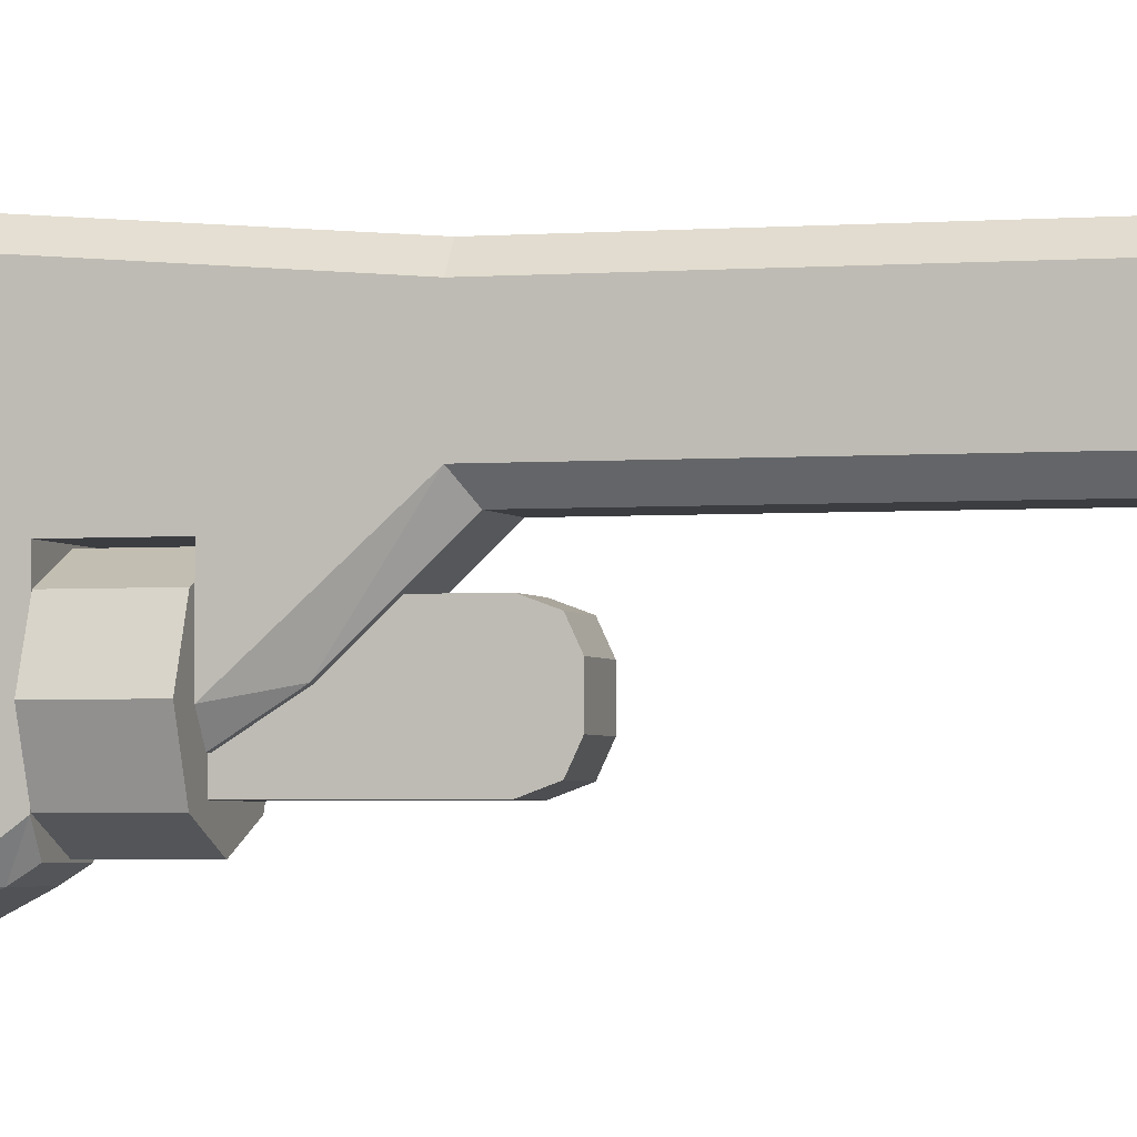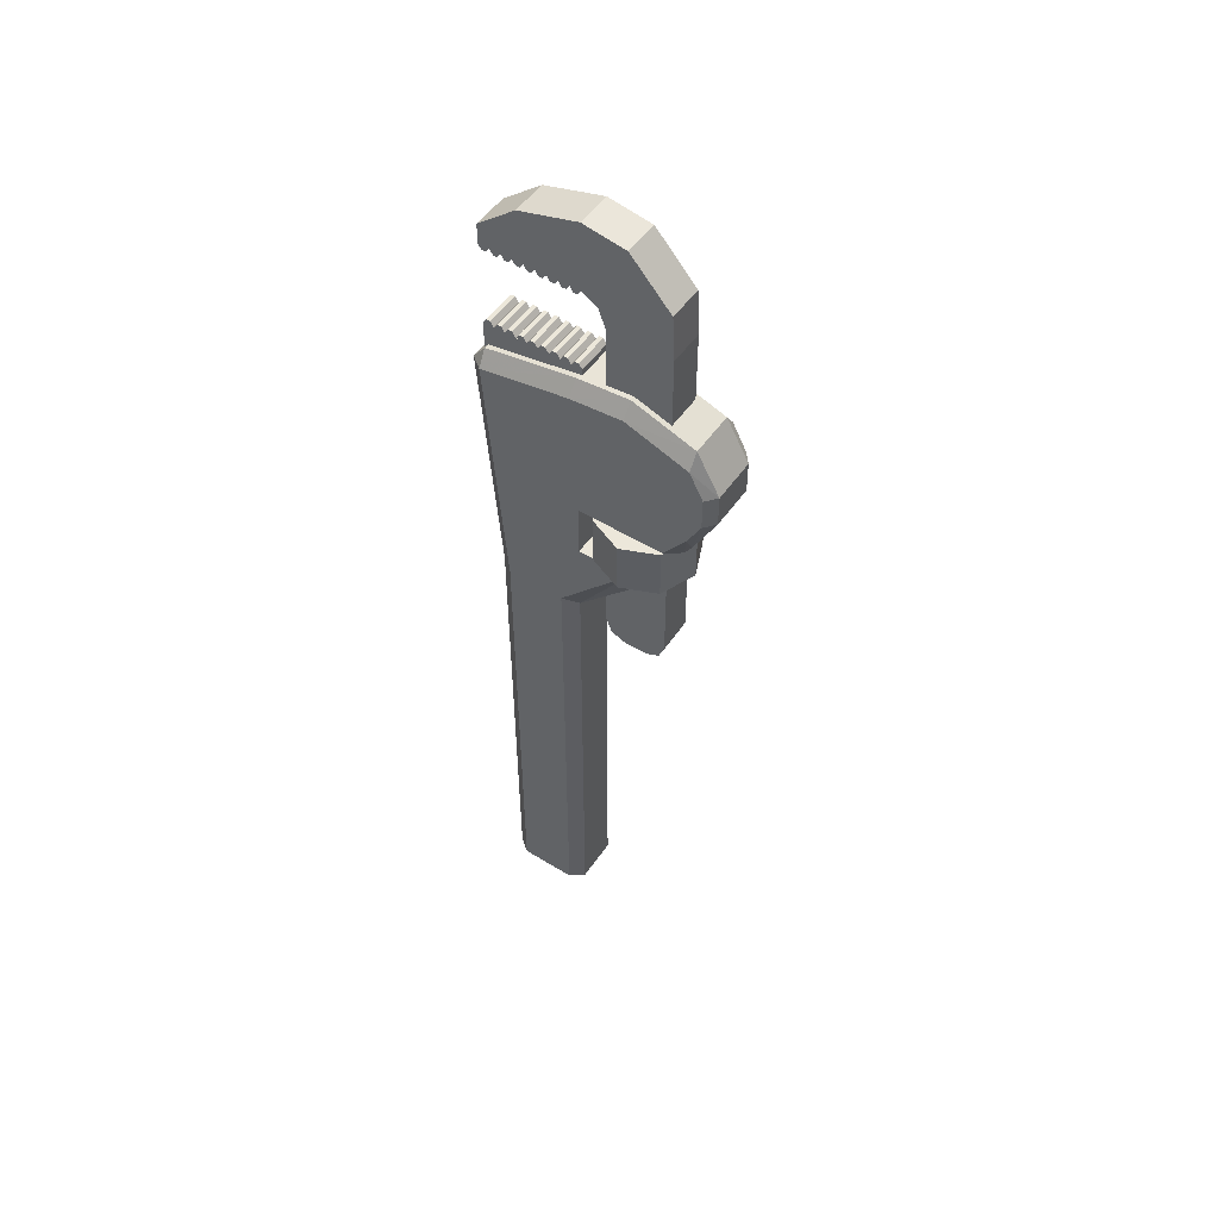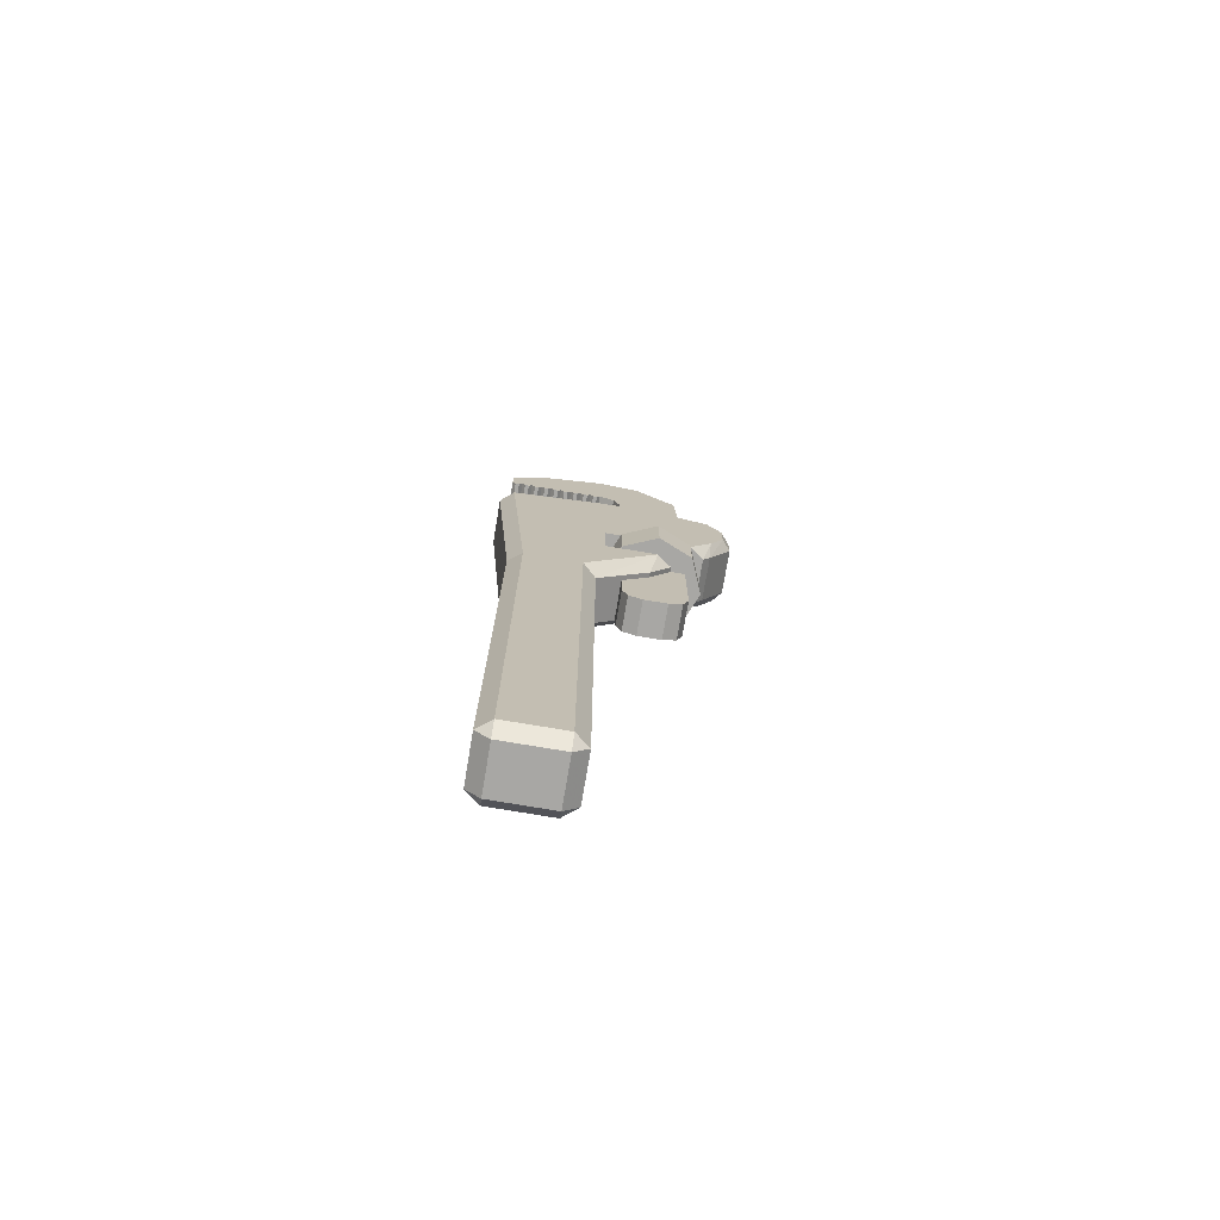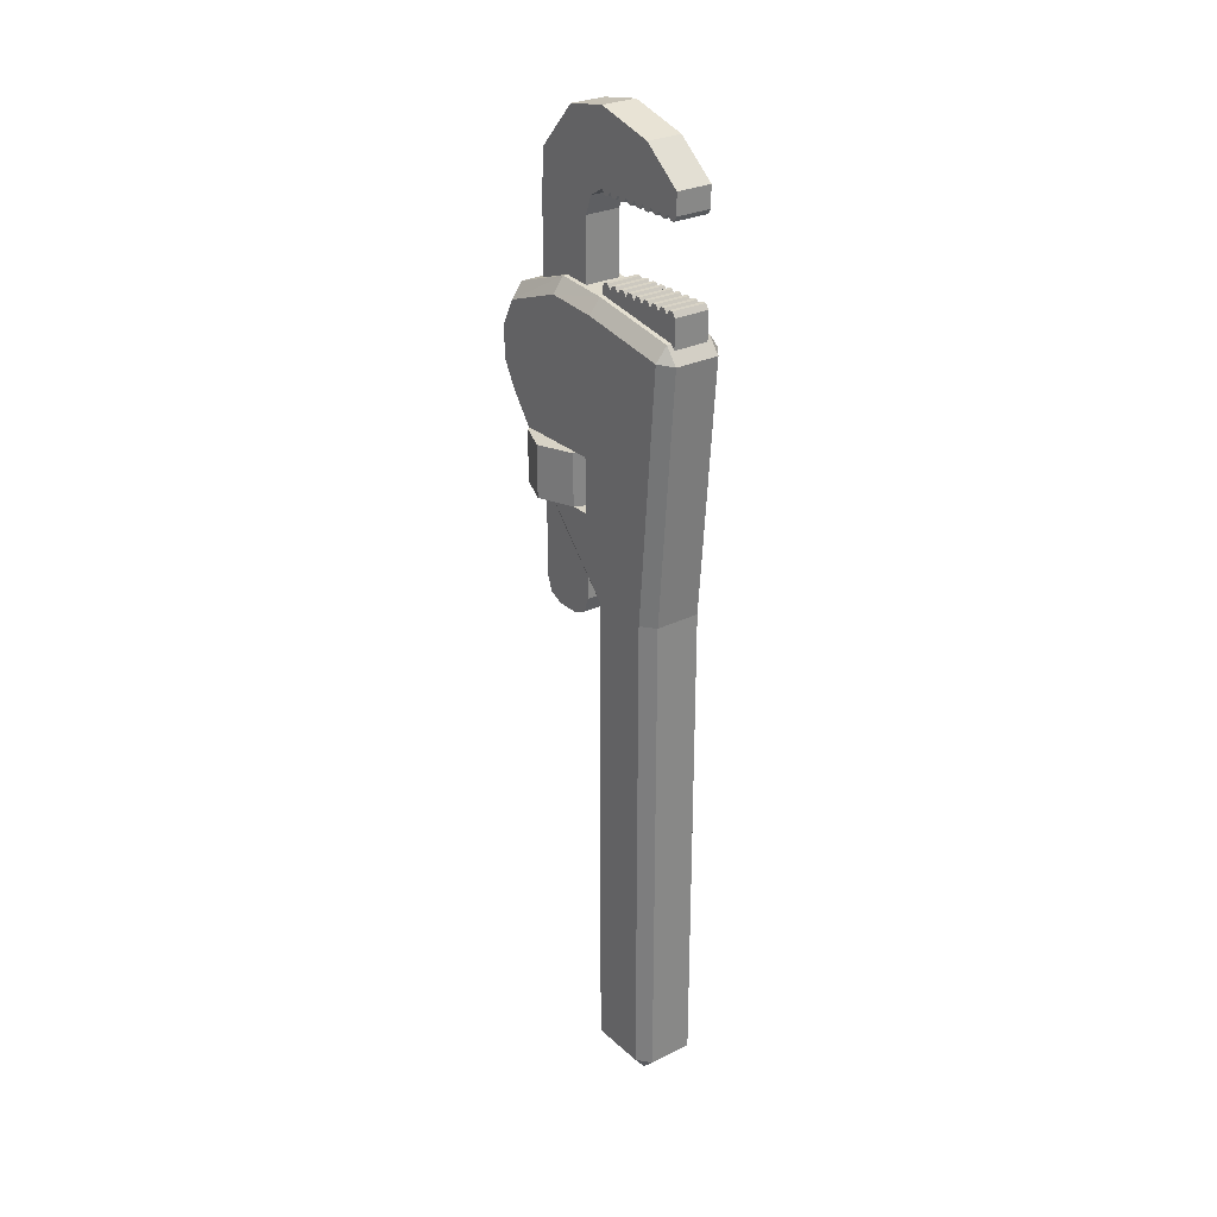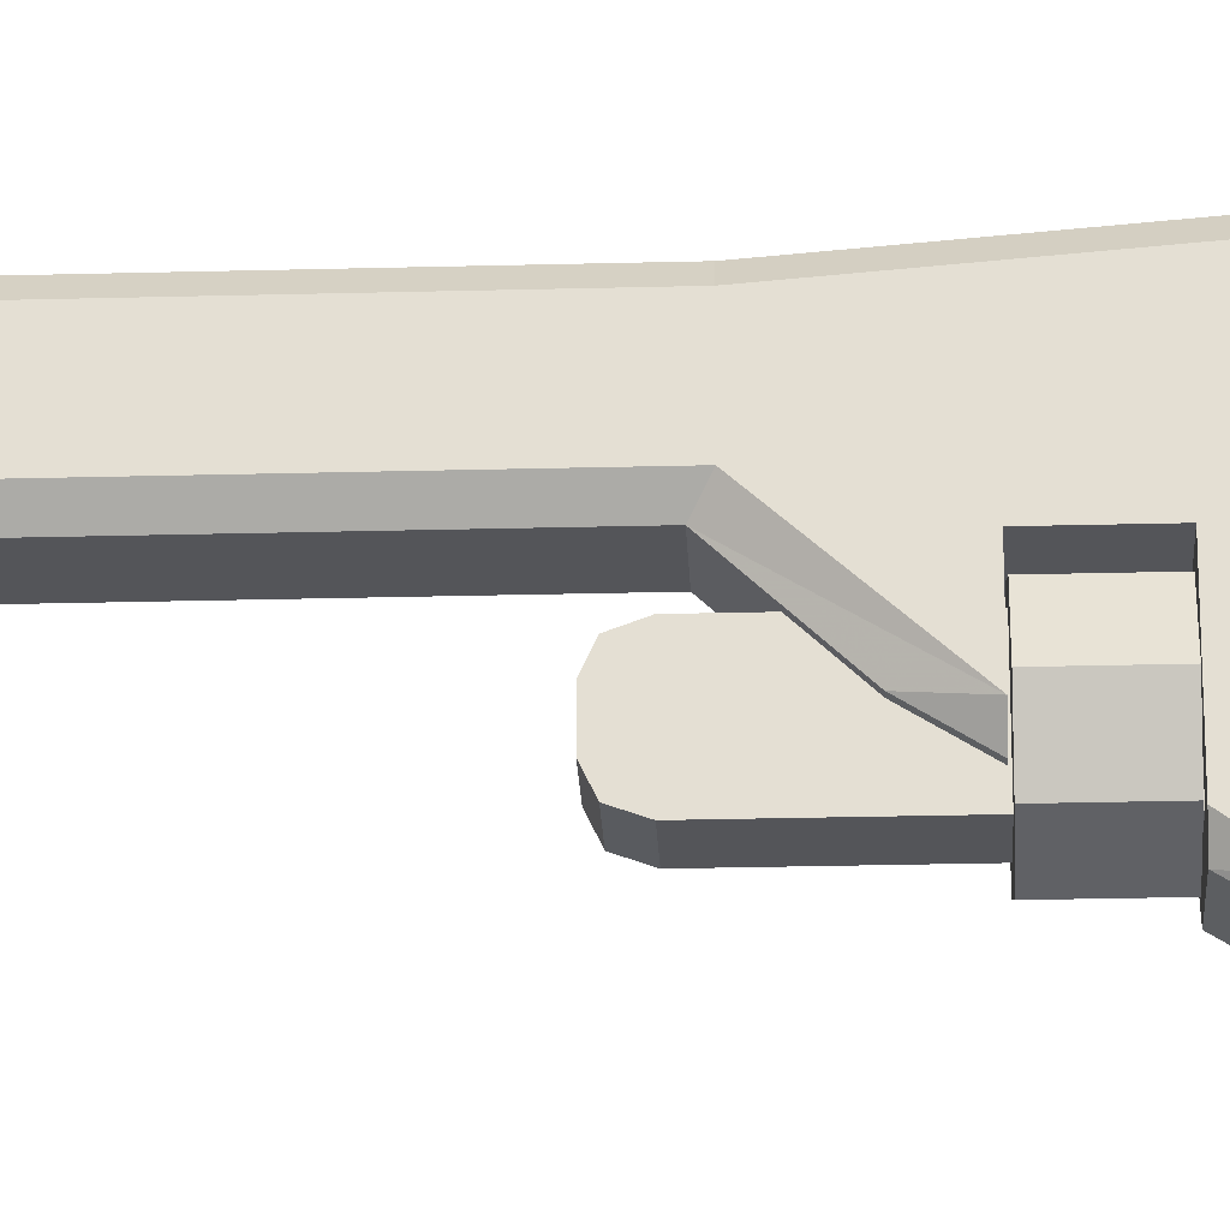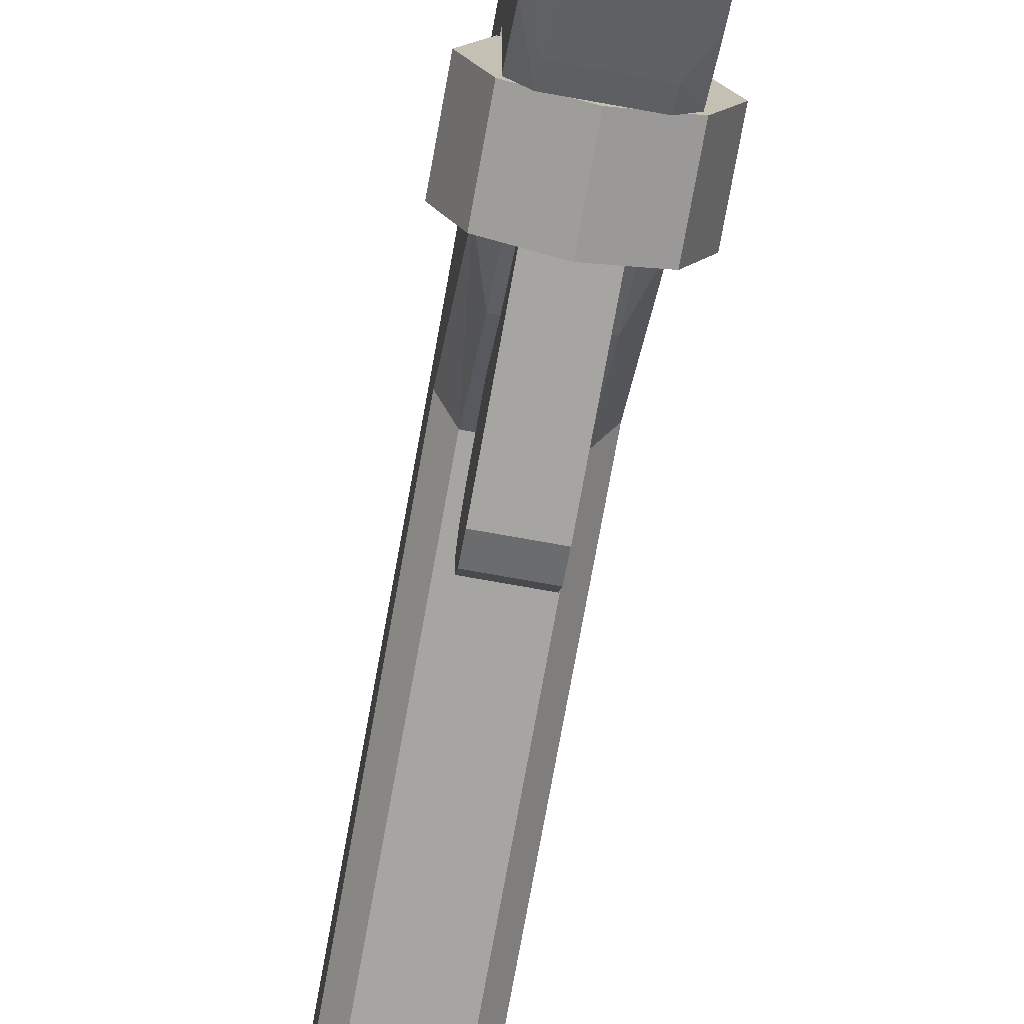
<metadata>
{"format":"obj","ext":"obj","renderer":"f3d","projection":"perspective","resolution":1024,"background":"white","views":[{"elev":-2.8,"azim":-73.6,"up":"+Z"},{"elev":51.8,"azim":123.7,"up":"+Y"},{"elev":-74.6,"azim":80.4,"up":"+Y"},{"elev":27.9,"azim":-37.1,"up":"+Y"},{"elev":-24.7,"azim":92.5,"up":"+Z"},{"elev":-73.8,"azim":169.8,"up":"+Z"}]}
</metadata>
<code>
o Wrench_Cube
v 0.00828 -0.2396 0.0275
v 0.00828 -0.2446 0.0225
v 0.0122 -0.2396 0.02249
v 0.00828 0.03358 0.03471
v 0.0122 0.03405 0.02974
v 0.00828 0.03943 0.03017
v 0.00828 -0.2396 -0.003602
v 0.0122 -0.2396 0.001398
v 0.00828 -0.2446 0.001398
v 0.0122 0.03989 -0.003602
v 0.00828 0.04537 -0.003602
v 0.00828 -0.05887 0.0275
v 0.0122 -0.05887 0.02249
v 0.00828 -0.06217 -0.003602
v 0.0122 -0.05887 0.001398
v 0.0122 0.03337 -0.04628
v 0.00828 0.03898 -0.04628
v 0.00828 -0.004666 -0.04628
v 0.0122 0.002135 -0.04628
v 0.0122 0.02364 -0.05136
v 0.00828 0.02364 -0.05471
v 0.0122 0.01169 -0.05136
v 0.00828 0.01169 -0.05471
v 0.00828 0.04706 -0.023
v 0.0122 0.04154 -0.023
v 0.00828 -0.04165 -0.023
v -0.00828 -0.2396 0.0275
v -0.0122 -0.2396 0.02249
v -0.00828 -0.2446 0.0225
v -0.00828 0.03358 0.03471
v -0.00828 0.03943 0.03017
v -0.0122 0.03405 0.02974
v -0.00828 -0.2396 -0.003602
v -0.00828 -0.2446 0.001398
v -0.0122 -0.2396 0.001398
v -0.00828 0.04537 -0.003602
v -0.0122 0.03989 -0.003602
v -0.0122 -0.05887 0.02249
v -0.00828 -0.05887 0.0275
v -0.0122 -0.05887 0.001398
v -0.00828 -0.06217 -0.003602
v -0.00828 0.03898 -0.04628
v -0.0122 0.03337 -0.04628
v -0.0122 0.002135 -0.04628
v -0.00828 -0.004666 -0.04628
v -0.0122 0.02364 -0.05136
v -0.00828 0.02364 -0.05471
v -0.0122 0.01169 -0.05136
v -0.00828 0.01169 -0.05471
v -0.0122 0.04154 -0.023
v -0.00828 0.04706 -0.023
v -0.00828 -0.04165 -0.023
v -0.0122 -0.02911 -0.02545
v 0.00828 -0.02911 -0.03089
v 0.00828 -0.009096 -0.04349
v 0.0122 -0.02911 -0.02545
v 0.0122 -0.009096 -0.038
v 0.0122 -0.009096 -0.023
v 0.0122 -0.02911 -0.006316
v 0.0122 -0.009096 -0.006316
v -0.0122 -0.009096 -0.023
v -0.0122 -0.009096 -0.038
v -0.00828 -0.02911 -0.03089
v -0.00828 -0.009096 -0.04349
v -0.0122 -0.02911 -0.006316
v -0.0122 -0.009096 -0.006316
v 0.0122 -0.2263 0.01662
v 0.0122 -0.214 0.01662
v 0.0122 -0.2294 0.01534
v 0.0122 -0.2109 0.01534
v 0.0122 -0.214 0.007892
v 0.0122 -0.2263 0.007892
v 0.0122 -0.2307 0.01226
v 0.0122 -0.2294 0.009171
v 0.0122 -0.2109 0.009171
v 0.0122 -0.2096 0.01226
v -0.0122 -0.2263 0.01662
v -0.0122 -0.214 0.01662
v -0.0122 -0.2294 0.01534
v -0.0122 -0.2109 0.01534
v -0.0122 -0.214 0.007892
v -0.0122 -0.2263 0.007892
v -0.0122 -0.2307 0.01226
v -0.0122 -0.2294 0.009171
v -0.0122 -0.2109 0.009171
v -0.0122 -0.2096 0.01226
v -0.01817 -0.0287 -0.025
v -0.01817 -0.009508 -0.025
v -0.01285 -0.0287 -0.03785
v -0.01285 -0.009508 -0.03785
v 0 -0.0287 -0.04317
v 0 -0.009508 -0.04317
v 0.01285 -0.0287 -0.03785
v 0.01285 -0.009508 -0.03785
v 0.01817 -0.0287 -0.025
v 0.01817 -0.009508 -0.025
v 0.01285 -0.0287 -0.01215
v 0.01285 -0.009508 -0.01215
v 0 -0.0287 -0.006831
v 0 -0.009508 -0.006831
v -0.01285 -0.0287 -0.01215
v -0.01285 -0.009508 -0.01215
v 0.006508 -0.05764 -0.01297
v 0.006508 -0.05764 -0.03632
v 0.006508 0.06888 -0.01297
v 0.006508 0.06888 -0.03632
v 0.006508 0.04788 -0.004702
v 0.006508 0.03566 -0.004702
v 0.006508 0.0758 -0.0104
v 0.006508 0.04788 0.03156
v 0.006508 0.03566 0.03156
v 0.006508 0.0792 -0.004702
v 0.006508 0.1047 -0.004702
v 0.006508 0.0792 0.03156
v 0.006508 0.09854 0.01732
v 0.006508 0.08675 0.03156
v 0.006508 0.08558 -0.03547
v 0.006508 0.1021 -0.0205
v 0.006508 -0.06545 -0.01297
v 0.006508 -0.07366 -0.02023
v 0.006508 -0.07126 -0.0151
v 0.006508 -0.07366 -0.02905
v 0.006508 -0.06545 -0.03632
v 0.006508 -0.07126 -0.03419
v -0.006508 -0.05764 -0.01297
v -0.006508 -0.05764 -0.03632
v -0.006508 0.06888 -0.01297
v -0.006508 0.06888 -0.03632
v -0.006508 0.04788 -0.004702
v -0.006508 0.03566 -0.004702
v -0.006508 0.0758 -0.0104
v -0.006508 0.04788 0.03156
v -0.006508 0.03566 0.03156
v -0.006508 0.0792 -0.004702
v -0.006508 0.1047 -0.004702
v -0.006508 0.09854 0.01732
v -0.006508 0.08675 0.03156
v -0.006508 0.08558 -0.03547
v -0.006508 0.1021 -0.0205
v -0.006508 -0.06545 -0.01297
v -0.006508 -0.07366 -0.02023
v -0.006508 -0.07126 -0.0151
v -0.006508 -0.07366 -0.02905
v -0.006508 -0.06545 -0.03632
v -0.006508 -0.07126 -0.03419
v 0.006508 0.04788 0.02753
v 0.006508 0.04972 0.0288
v 0.006508 0.04972 0.03029
v 0.006508 0.07736 0.03029
v 0.006508 0.07736 0.0288
v -0.006508 0.0792 0.02753
v -0.006508 0.0792 0.03156
v -0.006508 0.04972 0.0288
v -0.006508 0.04972 0.03029
v -0.006508 0.07736 0.03029
v -0.006508 0.07736 0.0288
v 0.006508 0.0792 0.02753
v 0.006508 0.04972 0.02477
v 0.006508 0.04972 0.02627
v 0.006508 0.07736 0.02627
v 0.006508 0.07736 0.02477
v -0.006508 0.04788 0.02753
v -0.006508 0.04788 0.0235
v -0.006508 0.04972 0.02477
v -0.006508 0.04972 0.02627
v -0.006508 0.07736 0.02627
v -0.006508 0.07736 0.02477
v 0.006508 0.04788 0.0235
v 0.006508 0.0792 0.0235
v 0.006508 0.04972 0.02074
v 0.006508 0.04972 0.02224
v 0.006508 0.07736 0.02224
v 0.006508 0.07736 0.02074
v -0.006508 0.0792 0.0235
v -0.006508 0.04972 0.02074
v -0.006508 0.04972 0.02224
v -0.006508 0.07736 0.02224
v -0.006508 0.07736 0.02074
v 0.006508 0.04788 0.01947
v 0.006508 0.0792 0.01947
v 0.006508 0.04972 0.01671
v 0.006508 0.04972 0.01821
v 0.006508 0.07736 0.01821
v 0.006508 0.07736 0.01671
v -0.006508 0.04788 0.01947
v -0.006508 0.04788 0.01544
v -0.006508 0.0792 0.01947
v -0.006508 0.04972 0.01671
v -0.006508 0.04972 0.01821
v -0.006508 0.07736 0.01821
v -0.006508 0.07736 0.01671
v 0.006508 0.04788 0.01544
v 0.006508 0.04788 0.01141
v 0.006508 0.0792 0.01141
v 0.006508 0.0792 0.01544
v 0.006508 0.04972 0.01268
v 0.006508 0.04972 0.01418
v 0.006508 0.07736 0.01418
v 0.006508 0.07736 0.01268
v -0.006508 0.04788 0.01141
v -0.006508 0.0792 0.01141
v -0.006508 0.0792 0.01544
v -0.006508 0.04972 0.01268
v -0.006508 0.04972 0.01418
v -0.006508 0.07736 0.01418
v -0.006508 0.07736 0.01268
v 0.006508 0.04788 0.007386
v 0.006508 0.0792 0.007386
v 0.006508 0.04972 0.008652
v 0.006508 0.04972 0.01015
v 0.006508 0.07736 0.01015
v 0.006508 0.07736 0.008652
v -0.006508 0.04788 0.007386
v -0.006508 0.04972 0.008652
v -0.006508 0.04972 0.01015
v -0.006508 0.07736 0.01015
v -0.006508 0.07736 0.008652
v 0.006508 0.04788 0.003357
v 0.006508 0.04972 0.004623
v 0.006508 0.04972 0.006119
v 0.006508 0.07736 0.006119
v 0.006508 0.07736 0.004623
v -0.006508 0.04788 0.003357
v -0.006508 0.0792 0.003357
v -0.006508 0.0792 0.007386
v -0.006508 0.04972 0.004623
v -0.006508 0.04972 0.006119
v -0.006508 0.07736 0.006119
v -0.006508 0.07736 0.004623
v 0.006508 0.0792 -0.000673
v 0.006508 0.0792 0.003357
v 0.006508 0.04972 0.000594
v 0.006508 0.04972 0.00209
v 0.006508 0.07736 0.00209
v 0.006508 0.07736 0.000594
v -0.006508 0.0792 -0.000673
v -0.006508 0.04972 0.000594
v -0.006508 0.04972 0.00209
v -0.006508 0.07736 0.00209
v -0.006508 0.07736 0.000594
v 0.006508 0.04788 -0.000673
v 0.006508 0.04972 -0.003435
v 0.006508 0.04972 -0.001939
v 0.006508 0.07736 -0.001939
v 0.006508 0.07736 -0.003435
v -0.006508 0.04788 -0.000673
v -0.006508 0.04972 -0.003435
v -0.006508 0.04972 -0.001939
v -0.006508 0.07736 -0.001939
v -0.006508 0.07736 -0.003435
f 27 29 2 1
f 8 15 13 3 69 67 68 70 76 75 71 72 74
f 69 3 8 74 73
f 30 4 6 31
f 15 10 5 13
f 7 33 41 14
f 2 29 34 9
f 26 52 63 54
f 16 19 22 20
f 51 36 11 24
f 17 42 51 24
f 84 35 28 79 83
f 79 28 38 40 35 84 82 81 85 86 80 78 77
f 41 52 26 14
f 64 45 18 55
f 61 58 60 66
f 59 60 10 15
f 58 57 19 16 25
f 49 47 21 23
f 59 15 56
f 45 49 23 18
f 11 36 31 6
f 40 38 32 37
f 53 40 65
f 43 46 48 44
f 60 58 25 10
f 61 50 43 44 62
f 66 37 50 61
f 1 2 3
f 4 5 6
f 7 8 9
f 27 28 29
f 30 31 32
f 33 34 35
f 39 12 4 30
f 13 5 4 12
f 15 8 7 14
f 2 9 8 3
f 11 6 5 10
f 33 7 9 34
f 3 13 12 1
f 25 16 17 24
f 56 26 54
f 55 18 19 57
f 20 22 23 21
f 16 20 21 17
f 22 19 18 23
f 10 25 24 11
f 14 26 56 15
f 39 30 32 38
f 41 33 35 40
f 28 35 34 29
f 37 32 31 36
f 27 39 38 28
f 51 42 43 50
f 53 63 52
f 45 64 62 44
f 47 49 48 46
f 42 47 46 43
f 49 45 44 48
f 36 51 50 37
f 40 53 52 41
f 104 126 128 106
f 66 60 59 65
f 21 47 42 17
f 75 76 86 85
f 75 85 81 71
f 71 81 82 72
f 70 68 78 80
f 76 70 80 86
f 68 67 77 78
f 72 82 84 74
f 83 73 74 84
f 79 69 73 83
f 67 69 79 77
f 87 88 90 89
f 89 90 92 91
f 91 92 94 93
f 93 94 96 95
f 95 96 98 97
f 97 98 100 99
f 90 88 102 100 98 96 94 92
f 99 100 102 101
f 101 102 88 87
f 87 89 91 93 95 97 99 101
f 133 111 110 132
f 127 105 109 131
f 104 106 105 103
f 125 103 105 127
f 106 128 138 117
f 114 152 134 112
f 108 107 110 111
f 121 142 141 120
f 129 132 110 107
f 111 133 130 108
f 130 129 107 108
f 117 138 139 118
f 135 136 115 113
f 115 136 137 116
f 131 109 112 134
f 147 153 154 148
f 152 114 116 137
f 112 113 115 116 114
f 106 117 118 113 112 109 105
f 118 139 135 113
f 104 103 119 121 120 122 124 123
f 123 144 126 104
f 119 140 142 121
f 143 145 124 122
f 145 144 123 124
f 125 140 119 103
f 120 141 143 122
f 126 125 127 128
f 130 133 132 129
f 134 152 137 136 135
f 128 127 131 134 135 139 138
f 126 144 145 143 141 142 140 125
f 149 150 157 114
f 152 155 149 114
f 154 132 110 148
f 158 164 165 159
f 156 151 157 150
f 149 155 156 150
f 162 153 147 146
f 147 148 110 146
f 155 152 151 156
f 153 162 132 154
f 160 161 169 157
f 151 166 160 157
f 165 162 146 159
f 170 175 176 171
f 167 174 169 161
f 160 166 167 161
f 163 164 158 168
f 158 159 146 168
f 166 151 174 167
f 164 163 162 165
f 172 173 180 169
f 174 177 172 169
f 176 163 168 171
f 181 188 189 182
f 178 187 180 173
f 172 177 178 173
f 185 175 170 179
f 170 171 168 179
f 177 174 187 178
f 175 185 163 176
f 183 184 195 180
f 187 190 183 180
f 189 185 179 182
f 196 203 204 197
f 191 202 195 184
f 183 190 191 184
f 186 188 181 192
f 181 182 179 192
f 190 187 202 191
f 188 186 185 189
f 198 199 194 195
f 202 205 198 195
f 204 186 192 197
f 209 214 215 210
f 206 201 194 199
f 198 205 206 199
f 200 203 196 193
f 196 197 192 193
f 205 202 201 206
f 203 200 186 204
f 211 212 208 194
f 201 216 211 194
f 215 200 193 210
f 219 226 227 220
f 217 225 208 212
f 211 216 217 212
f 213 214 209 207
f 209 210 193 207
f 216 201 225 217
f 214 213 200 215
f 221 222 231 208
f 225 228 221 208
f 227 213 207 220
f 232 237 238 233
f 229 224 231 222
f 221 228 229 222
f 223 226 219 218
f 219 220 207 218
f 228 225 224 229
f 226 223 213 227
f 234 235 230 231
f 224 239 234 231
f 238 223 218 233
f 242 247 248 243
f 240 236 230 235
f 234 239 240 235
f 246 237 232 241
f 232 233 218 241
f 239 224 236 240
f 237 246 223 238
f 244 245 112 230
f 236 249 244 230
f 248 246 241 243
f 250 134 112 245
f 244 249 250 245
f 129 247 242 107
f 242 243 241 107
f 249 236 134 250
f 247 129 246 248
f 1 12 39 27
f 57 58 61 62
f 55 57 62 64
f 56 54 63 53
f 65 40 37 66
f 56 53 65 59

</code>
